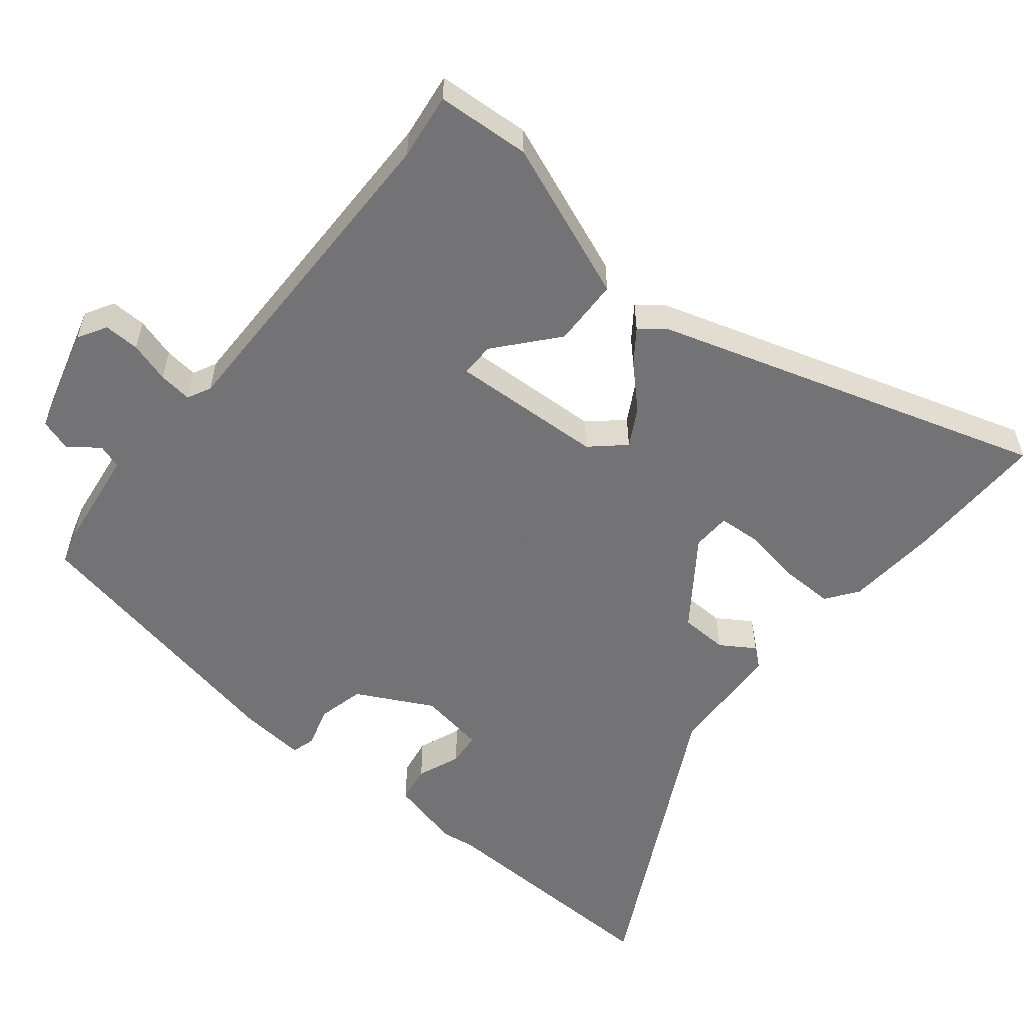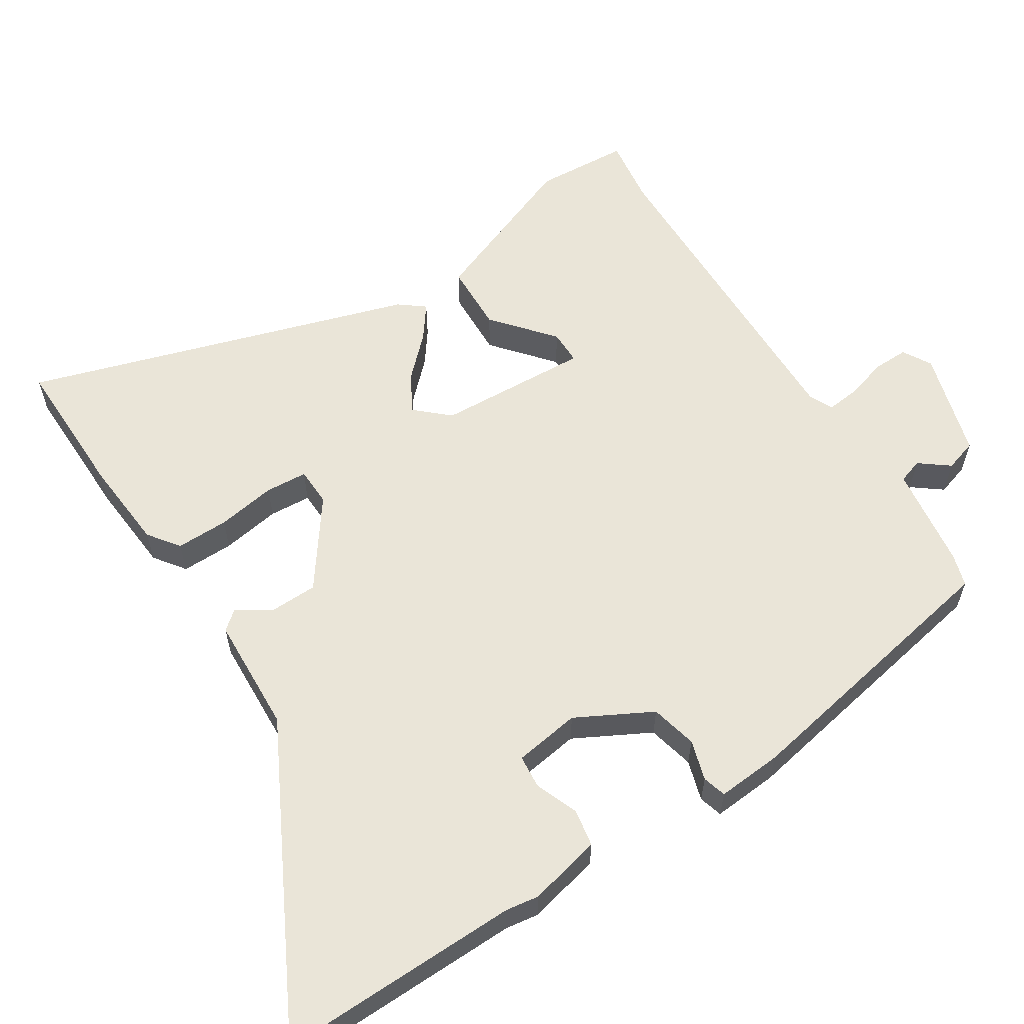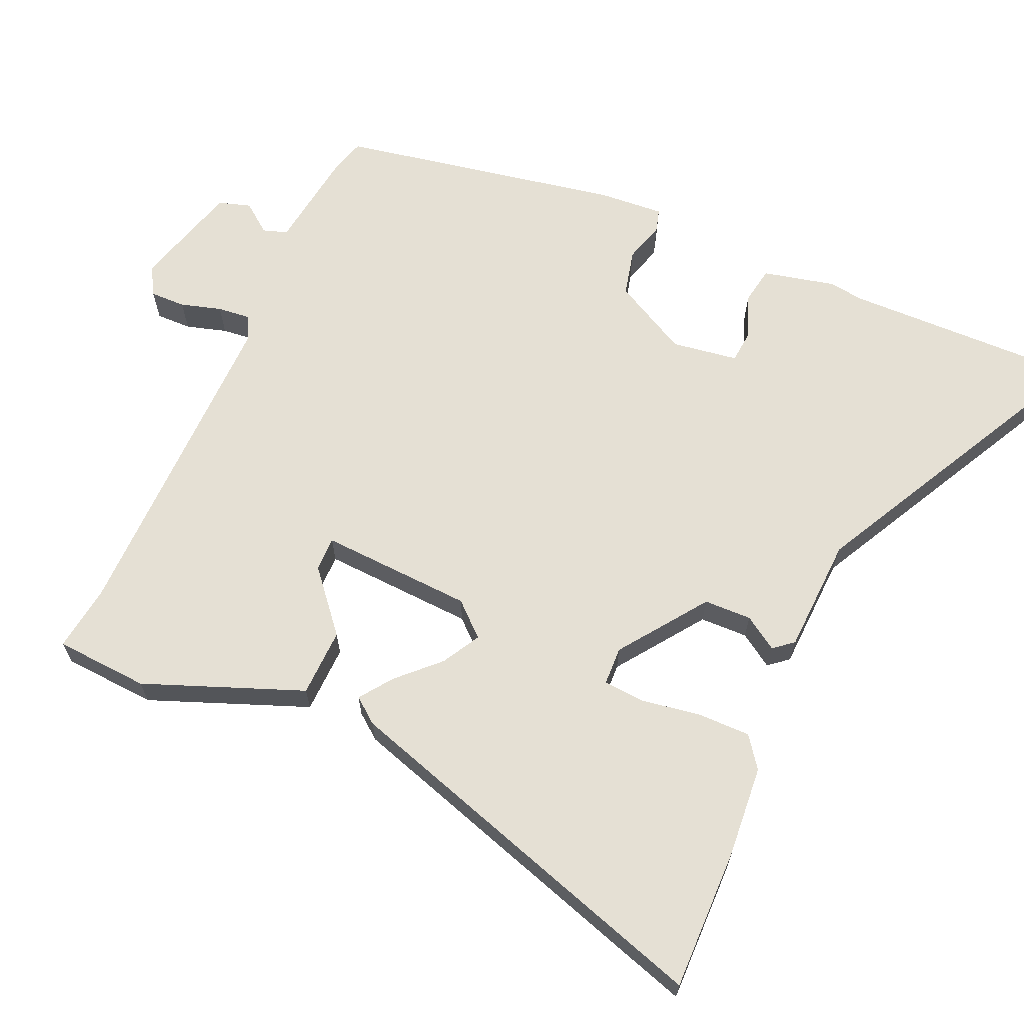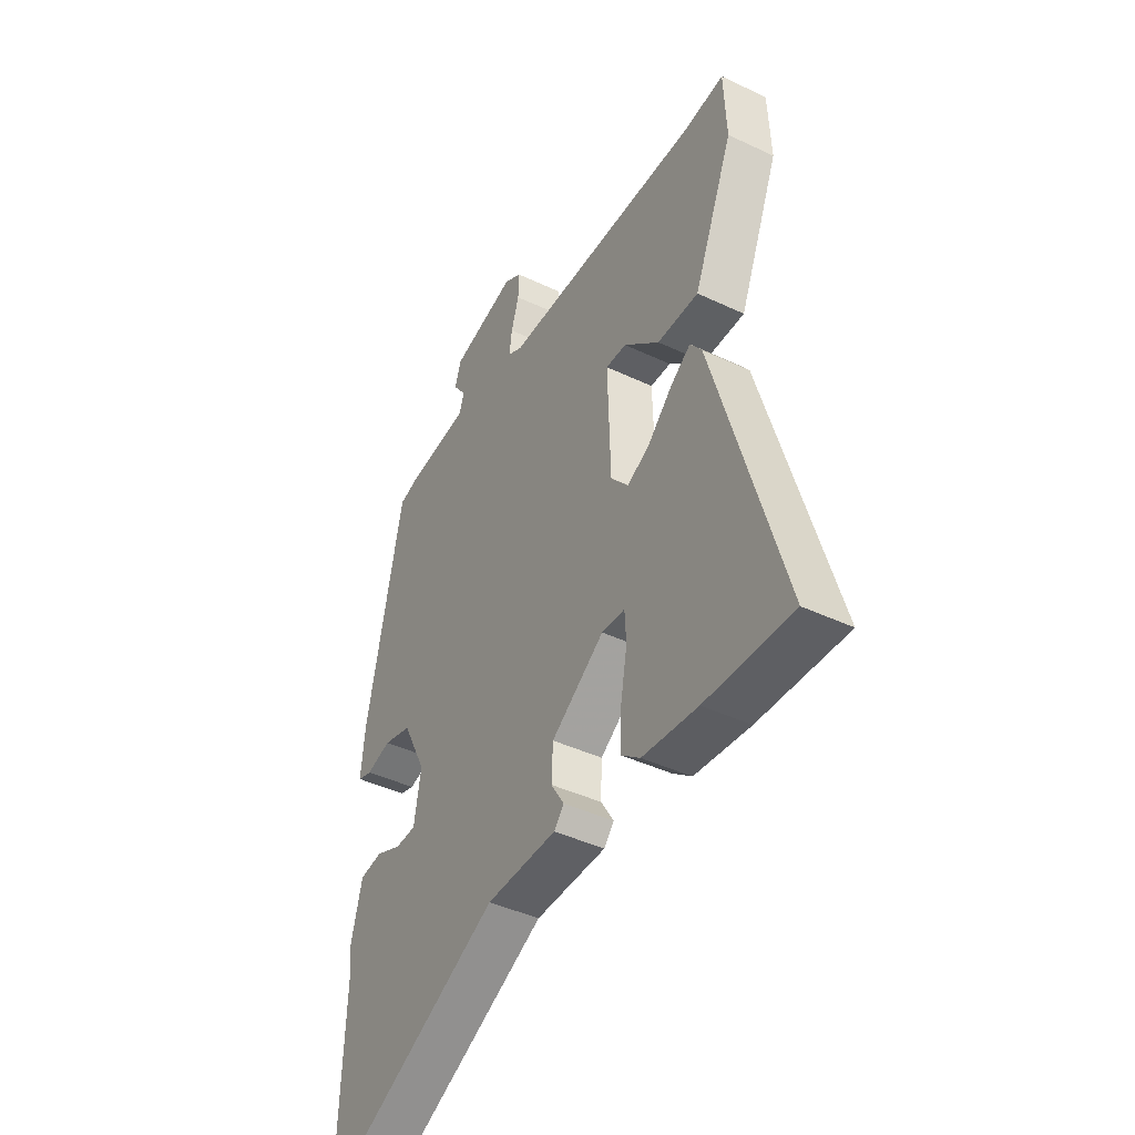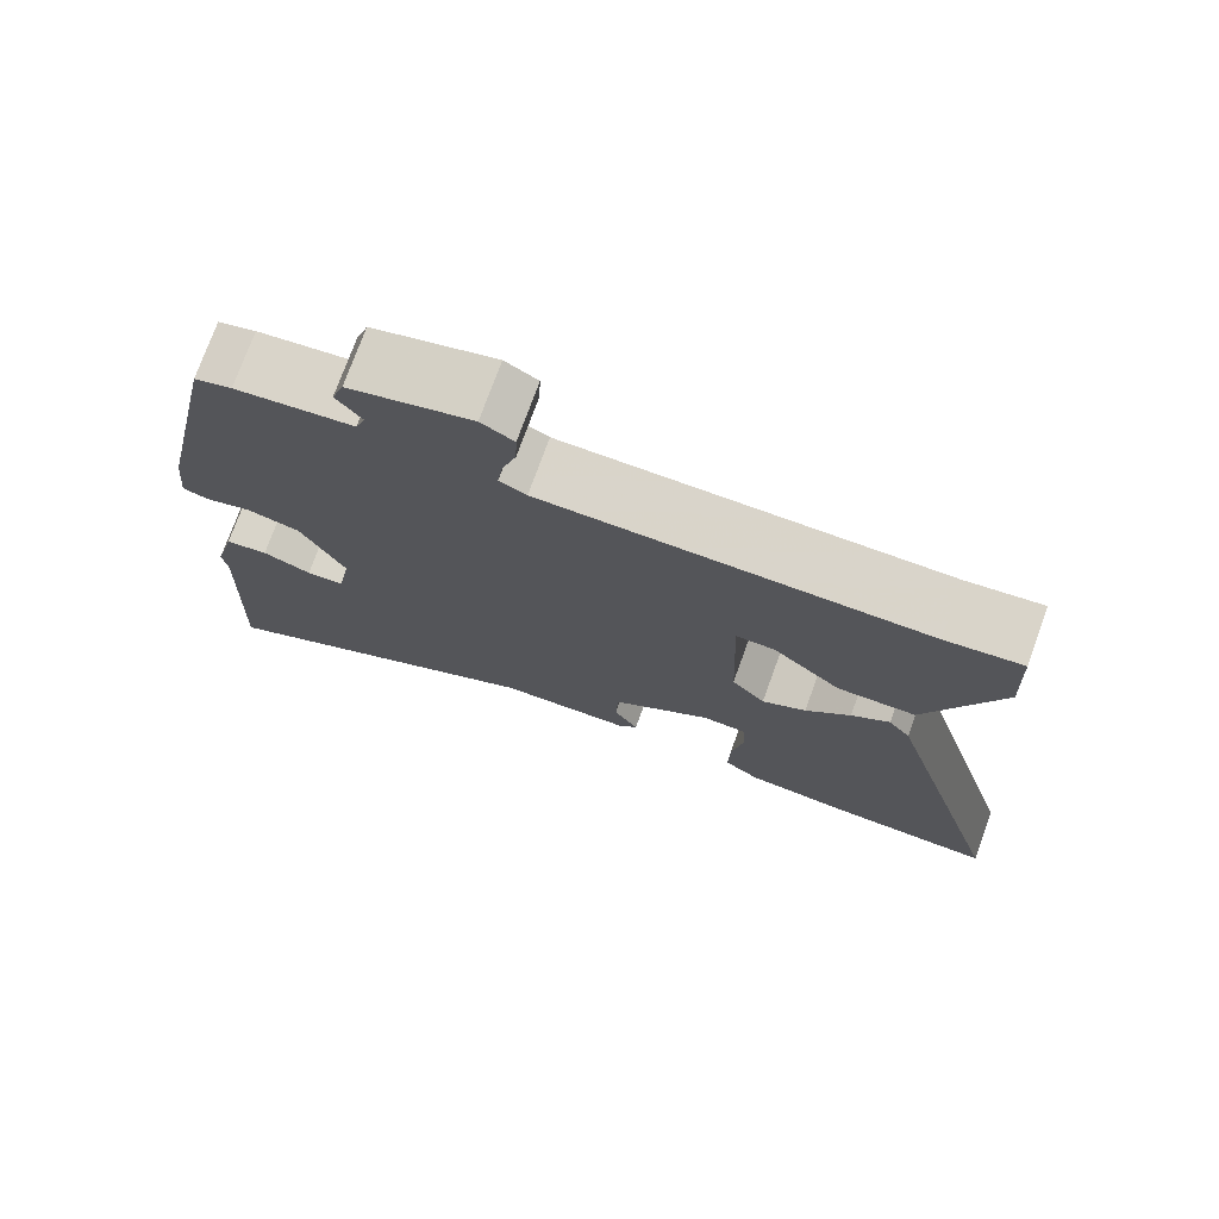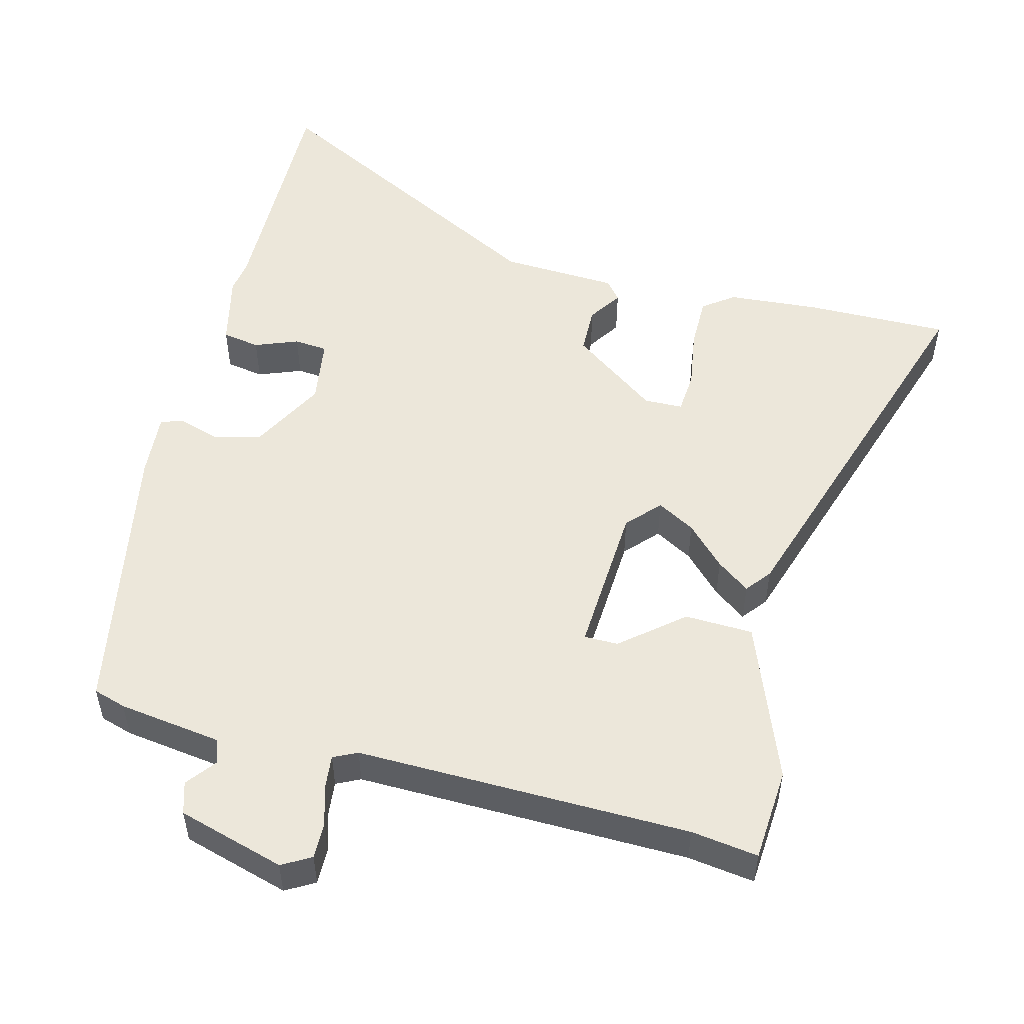
<metadata>
{"format":"obj","ext":"obj","renderer":"f3d","projection":"perspective","resolution":1024,"background":"white","views":[{"elev":-56.0,"azim":51.8,"up":"+Y"},{"elev":59.5,"azim":-121.4,"up":"+Y"},{"elev":65.5,"azim":115.0,"up":"+Y"},{"elev":-42.2,"azim":60.4,"up":"+Z"},{"elev":74.8,"azim":19.9,"up":"+Z"},{"elev":52.0,"azim":15.8,"up":"+Y"}]}
</metadata>
<code>
v -0.414 0.07 0.5
v -0.368 0.07 0.513
v -0.222 0.07 0.53
v -0.21 0.07 0.564
v -0.241 0.07 0.606
v -0.226 0.07 0.651
v -0.075 0.07 0.691
v -0.035 0.07 0.667
v -0.037 0.07 0.617
v -0.055 0.07 0.56
v -0.061 0.07 0.513
v -0.028 0.07 0.496
v 0.44 0.07 0.493
v 0.534 0.07 0.504
v 0.54 0.07 0.372
v 0.449 0.07 0.151
v 0.353 0.07 0.15
v 0.27 0.07 0.223
v 0.222 0.07 0.224
v 0.229 0.07 0.009
v 0.27 0.07 -0.038
v 0.324 0.07 -0.009
v 0.379 0.07 0.045
v 0.426 0.07 0.078
v 0.453 0.07 0.042
v 0.613 0.07 -0.504
v 0.412 0.07 -0.497
v 0.284 0.07 -0.484
v 0.241 0.07 -0.451
v 0.243 0.07 -0.377
v 0.258 0.07 -0.294
v 0.255 0.07 -0.235
v 0.201 0.07 -0.232
v 0.078 0.07 -0.317
v 0.075 0.07 -0.384
v 0.105 0.07 -0.432
v 0.082 0.07 -0.459
v -0.082 0.07 -0.463
v -0.507 0.07 -0.674
v -0.493 0.07 -0.334
v -0.499 0.07 -0.287
v -0.473 0.07 -0.185
v -0.42 0.07 -0.177
v -0.36 0.07 -0.202
v -0.313 0.07 -0.199
v -0.297 0.07 -0.106
v -0.351 0.07 0.001
v -0.416 0.07 0.018
v -0.473 0.07 0.002
v -0.506 0.07 0.012
v -0.497 0.07 0.104
v -0.414 0 0.5
v -0.368 0 0.513
v -0.222 0 0.53
v -0.21 0 0.564
v -0.241 0 0.606
v -0.226 0 0.651
v -0.075 0 0.691
v -0.035 0 0.667
v -0.037 0 0.617
v -0.055 0 0.56
v -0.061 0 0.513
v -0.028 0 0.496
v 0.44 0 0.493
v 0.534 0 0.504
v 0.54 0 0.372
v 0.449 0 0.151
v 0.353 0 0.15
v 0.27 0 0.223
v 0.222 0 0.224
v 0.229 0 0.009
v 0.27 0 -0.038
v 0.324 0 -0.009
v 0.379 0 0.045
v 0.426 0 0.078
v 0.453 0 0.042
v 0.613 0 -0.504
v 0.412 0 -0.497
v 0.284 0 -0.484
v 0.241 0 -0.451
v 0.243 0 -0.377
v 0.258 0 -0.294
v 0.255 0 -0.235
v 0.201 0 -0.232
v 0.078 0 -0.317
v 0.075 0 -0.384
v 0.105 0 -0.432
v 0.082 0 -0.459
v -0.082 0 -0.463
v -0.507 0 -0.674
v -0.493 0 -0.334
v -0.499 0 -0.287
v -0.473 0 -0.185
v -0.42 0 -0.177
v -0.36 0 -0.202
v -0.313 0 -0.199
v -0.297 0 -0.106
v -0.351 0 0.001
v -0.416 0 0.018
v -0.473 0 0.002
v -0.506 0 0.012
v -0.497 0 0.104
f 1 2 3
f 51 1 3
f 50 51 3
f 49 50 3
f 48 49 3
f 47 48 3
f 46 47 3 4
f 42 43 44
f 41 42 44
f 40 41 44
f 40 44 45
f 39 40 45
f 38 39 45
f 38 45 46
f 37 38 46
f 36 37 46
f 35 36 46
f 29 30 31
f 28 29 31
f 27 28 31
f 26 27 31
f 25 26 31
f 24 25 31
f 23 24 31
f 22 23 31
f 21 22 31 32
f 20 21 32 33
f 16 17 18
f 15 16 18
f 14 15 18
f 13 14 18
f 12 13 18 19
f 20 33 34
f 19 20 34
f 12 19 34
f 11 12 34
f 8 9 10
f 7 8 10
f 6 7 10
f 5 6 10
f 4 5 10
f 35 46 4
f 34 35 4
f 11 34 4
f 4 10 11
f 54 53 52
f 54 52 102
f 54 102 101
f 54 101 100
f 54 100 99
f 54 99 98
f 55 54 98 97
f 95 94 93
f 95 93 92
f 95 92 91
f 96 95 91
f 96 91 90
f 96 90 89
f 97 96 89
f 97 89 88
f 97 88 87
f 97 87 86
f 82 81 80
f 82 80 79
f 82 79 78
f 82 78 77
f 82 77 76
f 82 76 75
f 82 75 74
f 82 74 73
f 83 82 73 72
f 84 83 72 71
f 69 68 67
f 69 67 66
f 69 66 65
f 69 65 64
f 70 69 64 63
f 85 84 71
f 85 71 70
f 85 70 63
f 85 63 62
f 61 60 59
f 61 59 58
f 61 58 57
f 61 57 56
f 61 56 55
f 55 97 86
f 55 86 85
f 55 85 62
f 62 61 55
f 1 52 53 2
f 2 53 54 3
f 3 54 55 4
f 4 55 56 5
f 5 56 57 6
f 6 57 58 7
f 7 58 59 8
f 8 59 60 9
f 9 60 61 10
f 10 61 62 11
f 11 62 63 12
f 12 63 64 13
f 13 64 65 14
f 14 65 66 15
f 15 66 67 16
f 16 67 68 17
f 17 68 69 18
f 18 69 70 19
f 19 70 71 20
f 20 71 72 21
f 21 72 73 22
f 22 73 74 23
f 23 74 75 24
f 24 75 76 25
f 25 76 77 26
f 26 77 78 27
f 27 78 79 28
f 28 79 80 29
f 29 80 81 30
f 30 81 82 31
f 31 82 83 32
f 32 83 84 33
f 33 84 85 34
f 34 85 86 35
f 35 86 87 36
f 36 87 88 37
f 37 88 89 38
f 38 89 90 39
f 39 90 91 40
f 40 91 92 41
f 41 92 93 42
f 42 93 94 43
f 43 94 95 44
f 44 95 96 45
f 45 96 97 46
f 46 97 98 47
f 47 98 99 48
f 48 99 100 49
f 49 100 101 50
f 50 101 102 51
f 51 102 52 1

</code>
